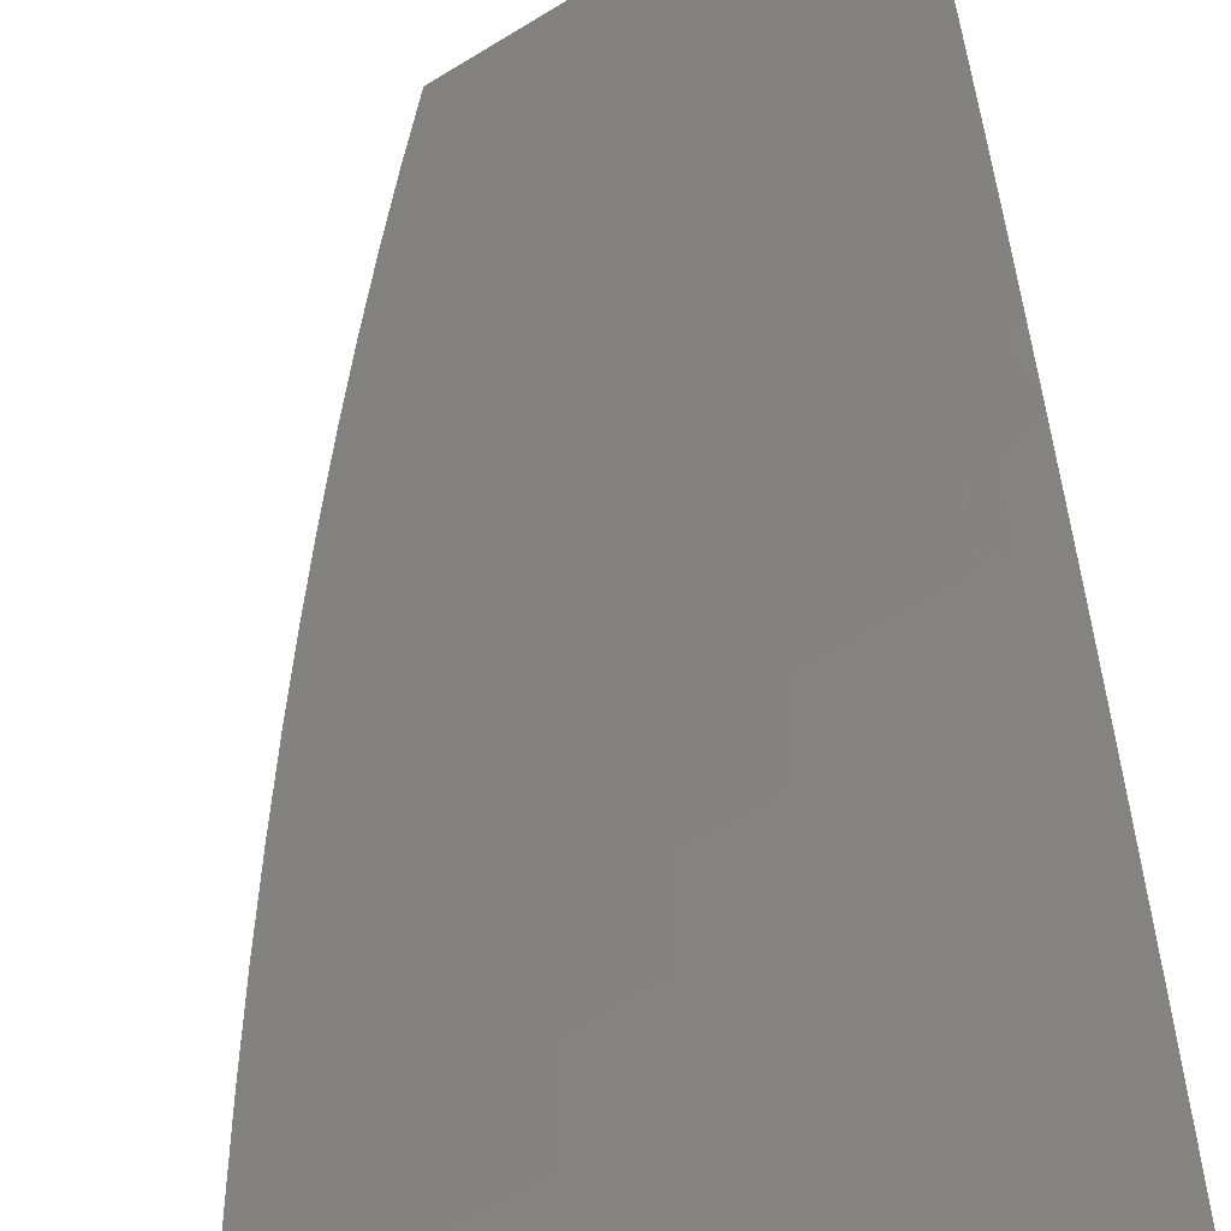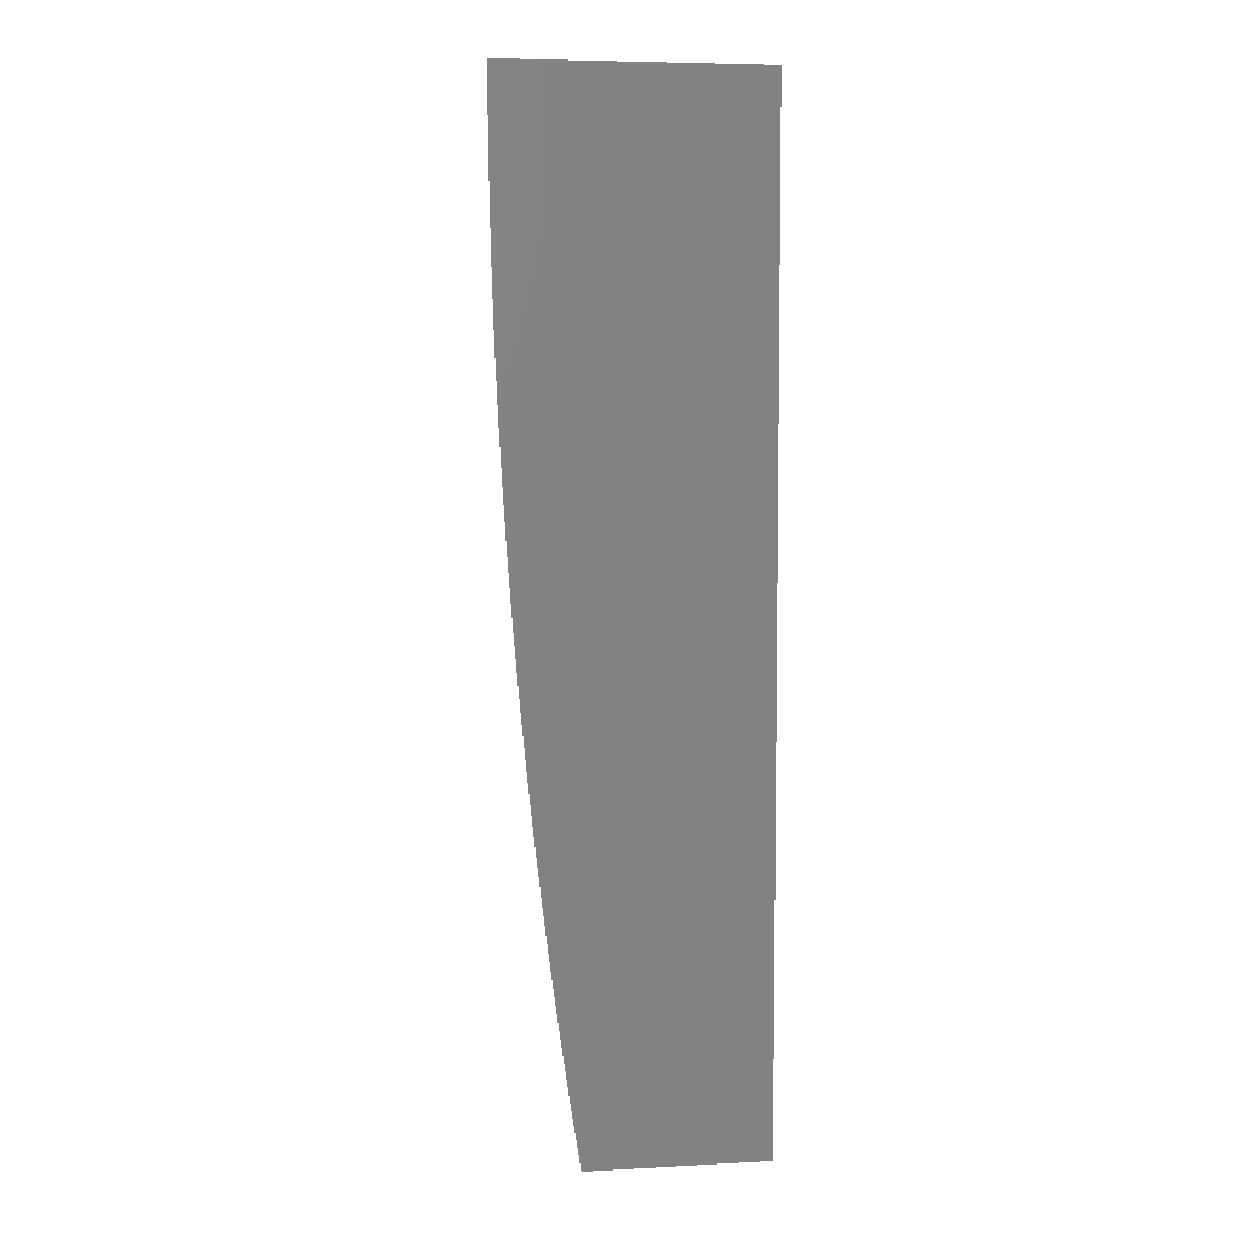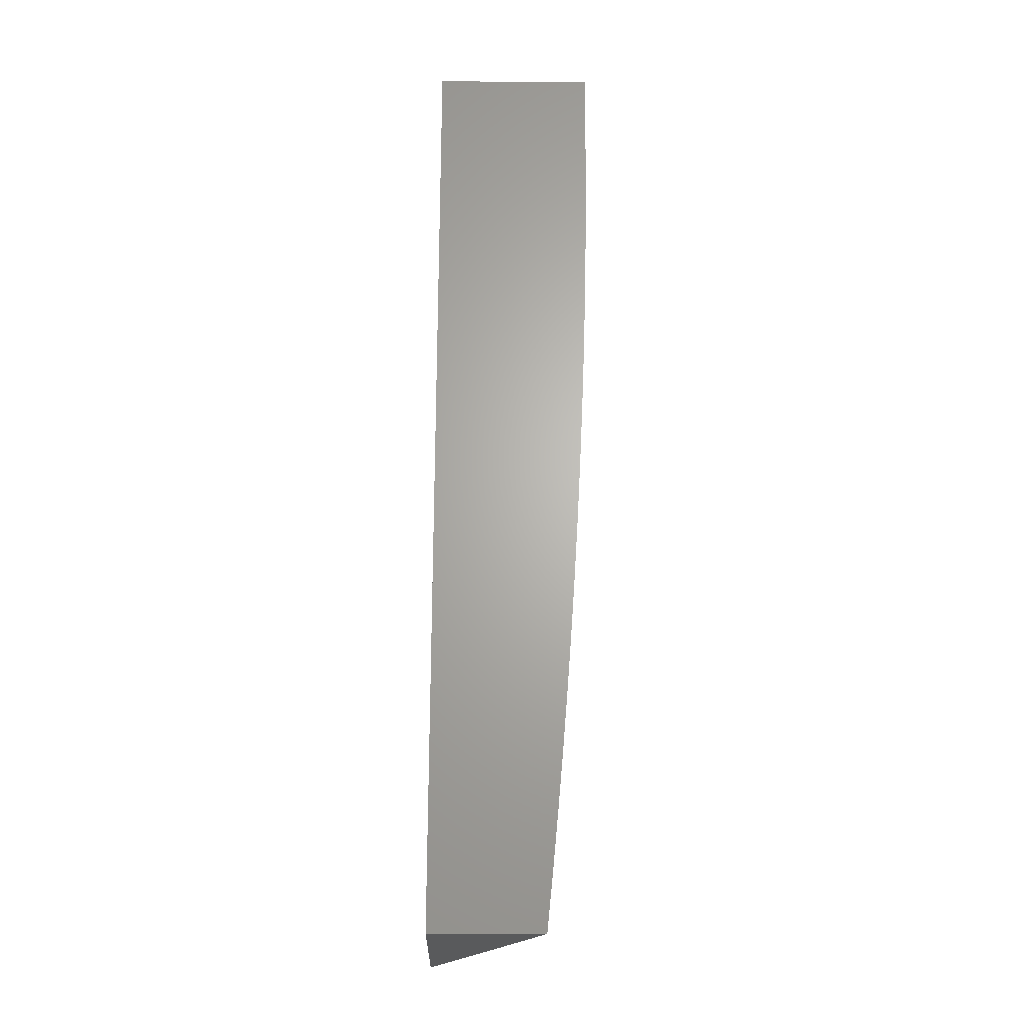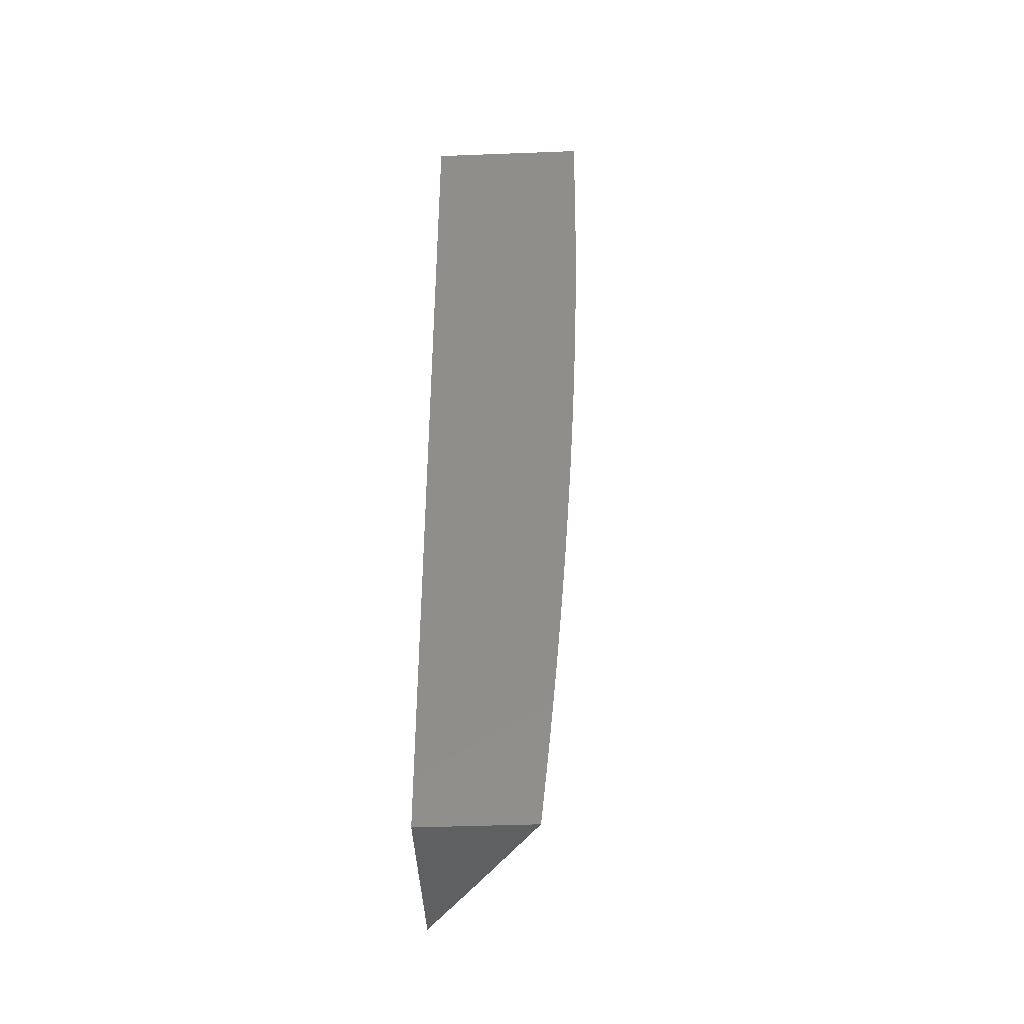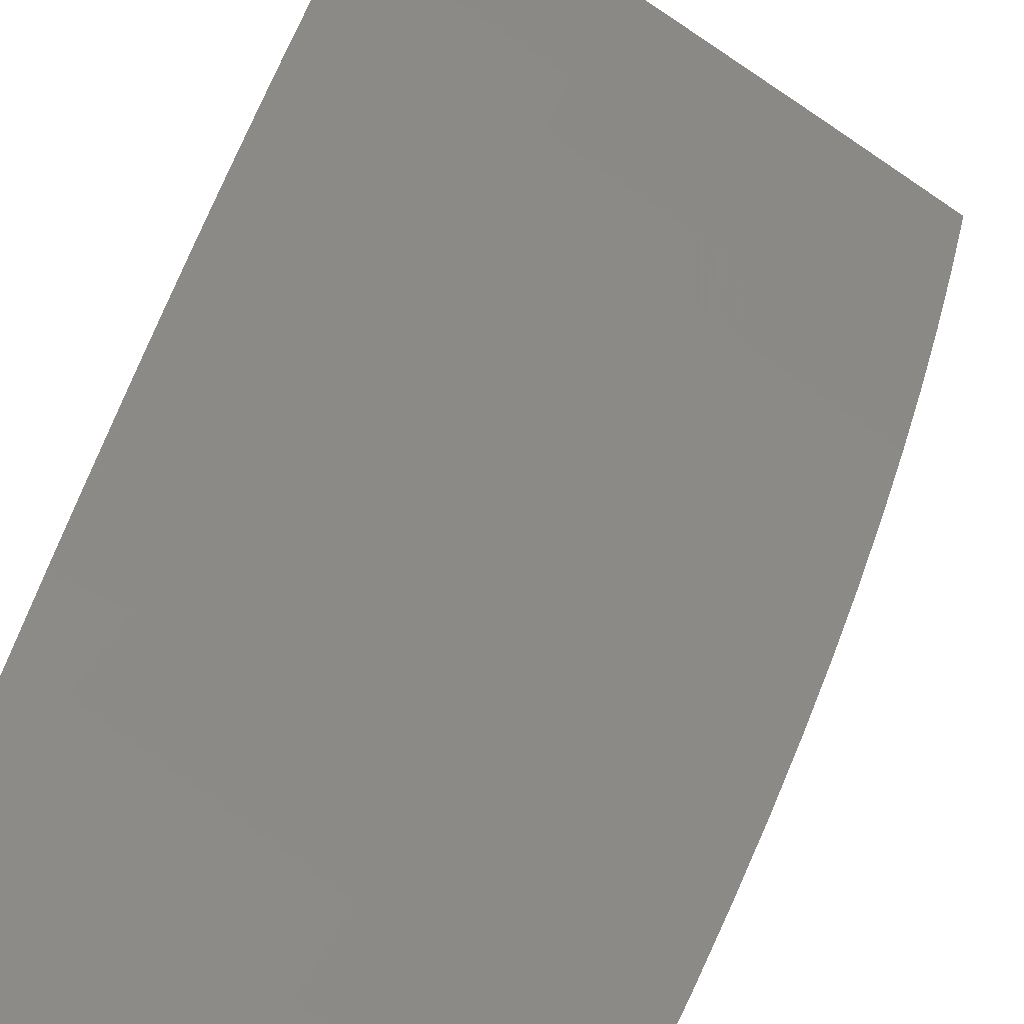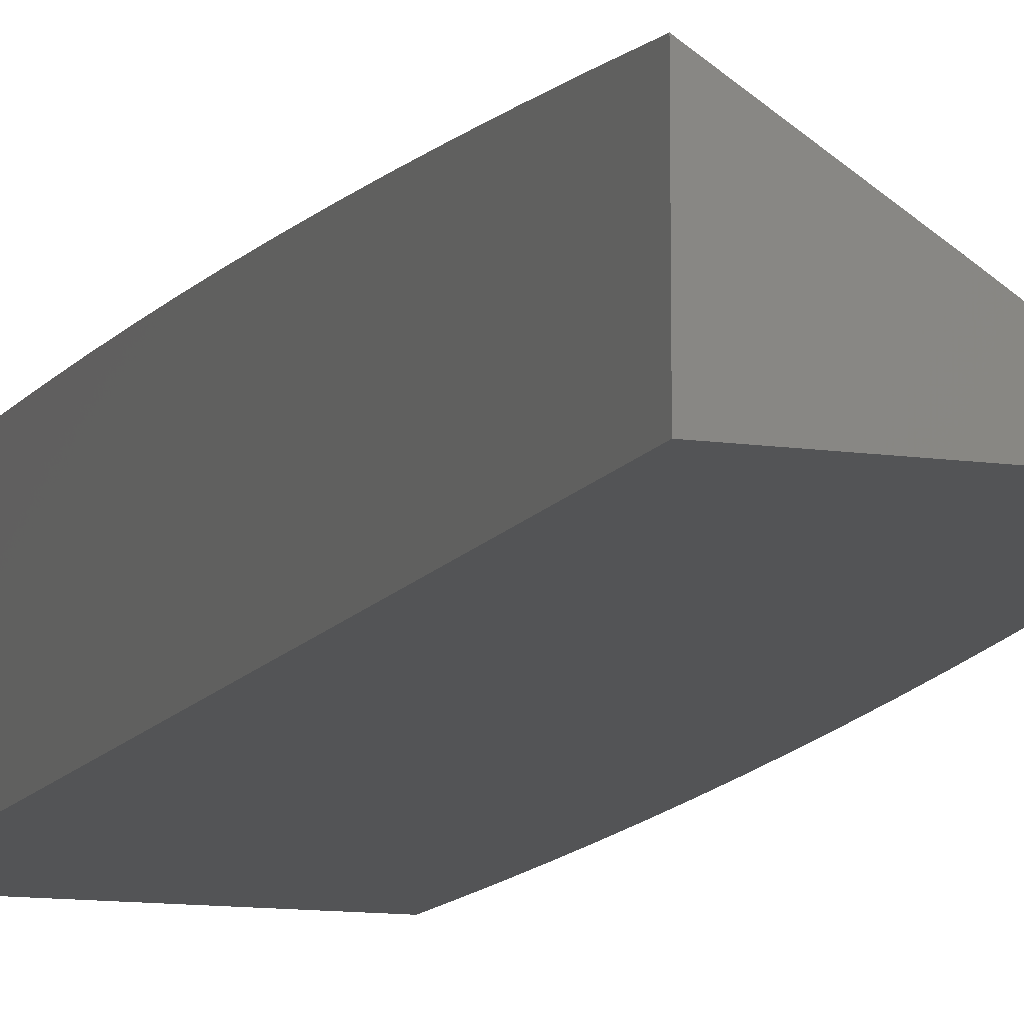
<metadata>
{"format":"stl","ext":"stl","renderer":"f3d","projection":"perspective","resolution":1024,"background":"white","views":[{"elev":33.0,"azim":177.4,"up":"+Z"},{"elev":6.0,"azim":170.8,"up":"+Y"},{"elev":-24.3,"azim":-90.8,"up":"+Y"},{"elev":-42.7,"azim":-87.4,"up":"+Y"},{"elev":26.3,"azim":8.8,"up":"+Z"},{"elev":-11.5,"azim":-19.5,"up":"+Z"}]}
</metadata>
<code>
# stl→obj: 139 verts, 274 faces
v 6.091 -1 10.06
v 6.18 -1 10
v 6.154 -0.9587 10.02
v 6.19 -0.938 10
v 6.164 -0.8936 10.02
v 6.199 -0.8758 10
v 6.173 -0.8286 10.02
v 6.208 -0.8136 10
v 6.181 -0.7638 10.02
v 6.216 -0.7514 10
v 6.189 -0.6991 10.02
v 6.223 -0.689 10
v 6.196 -0.6345 10.02
v 6.229 -0.6266 10
v 6.202 -0.5701 10.02
v 6.235 -0.5641 10
v 6.208 -0.506 10.02
v 6.241 -0.5016 10
v 6.213 -0.442 10.02
v 6.245 -0.439 10
v 6.217 -0.3782 10.02
v 6.25 -0.3764 10
v 6.221 -0.3146 10.02
v 6.253 -0.3138 10
v 6.223 -0.2512 10.02
v 6.256 -0.2511 10
v 6.226 -0.188 10.02
v 6.258 -0.1883 10
v 6.227 -0.1249 10.02
v 6.26 -0.1256 10
v 6.228 -0.06247 10.02
v 6.261 -0.0628 10
v 6.261 0 10
v 6.196 0 10.04
v 6.196 -0.06213 10.04
v 6.195 -0.1243 10.04
v 6.193 -0.187 10.04
v 6.191 -0.2499 10.04
v 6.188 -0.3129 10.04
v 6.185 -0.3762 10.04
v 6.18 -0.4397 10.04
v 6.176 -0.5033 10.04
v 6.17 -0.5672 10.04
v 6.164 -0.6312 10.04
v 6.157 -0.6954 10.04
v 6.149 -0.7598 10.04
v 6.141 -0.8243 10.04
v 6.132 -0.8889 10.04
v 6.122 -0.9537 10.04
v 6.09 -0.9487 10.06
v 6.058 -0.9437 10.09
v 6.067 -0.8796 10.09
v 6.035 -0.8749 10.11
v 6.044 -0.8113 10.11
v 6.012 -0.8069 10.13
v 6.02 -0.7438 10.13
v 6 -0.7506 10.14
v 6 -0.6881 10.14
v 6.027 -0.6808 10.13
v 6 -0.6257 10.15
v 6.034 -0.6179 10.13
v 6.001 -0.6146 10.15
v 6.007 -0.5522 10.15
v 6 -0.5632 10.15
v 6 -0.5007 10.16
v 6.013 -0.4901 10.15
v 6 -0.4382 10.16
v 6.018 -0.4281 10.15
v 6 -0.3756 10.16
v 6.022 -0.3663 10.15
v 6 -0.313 10.16
v 6.025 -0.3047 10.15
v 6 -0.2505 10.17
v 6.028 -0.2433 10.15
v 6 -0.1879 10.17
v 6.03 -0.1821 10.15
v 6 -0.1252 10.17
v 6.032 -0.1212 10.15
v 6 -0.06263 10.17
v 6.032 -0.06047 10.15
v 6 0 10.17
v 6.066 0 10.13
v 6.065 -0.06081 10.13
v 6.098 -0.06114 10.11
v 6.097 -0.1224 10.11
v 6.13 -0.1231 10.09
v 6.128 -0.1851 10.09
v 6.161 -0.1861 10.06
v 6.158 -0.2486 10.06
v 6.163 -0.0618 10.06
v 6.131 0 10.09
v 6.131 -0.06147 10.09
v 6 -0.813 10.13
v 6.003 -0.8702 10.13
v 6 -0.8754 10.13
v 6 -0.9377 10.12
v 6.026 -0.9387 10.11
v 6 -1 10.12
v 6.1 -0.8843 10.06
v 6.109 -0.82 10.06
v 6.117 -0.7558 10.06
v 6.125 -0.6918 10.06
v 6.131 -0.6279 10.06
v 6.138 -0.5642 10.06
v 6.143 -0.5007 10.06
v 6.148 -0.4373 10.06
v 6.152 -0.3742 10.06
v 6.156 -0.3113 10.06
v 6.076 -0.8156 10.09
v 6.052 -0.7478 10.11
v 6.085 -0.7518 10.09
v 6.092 -0.6881 10.09
v 6.099 -0.6246 10.09
v 6.105 -0.5612 10.09
v 6.111 -0.498 10.09
v 6.115 -0.435 10.09
v 6.12 -0.3722 10.09
v 6.123 -0.3096 10.09
v 6.126 -0.2472 10.09
v 6.06 -0.6844 10.11
v 6.067 -0.6213 10.11
v 6.073 -0.5582 10.11
v 6.078 -0.4954 10.11
v 6.083 -0.4327 10.11
v 6.087 -0.3702 10.11
v 6.09 -0.308 10.11
v 6.093 -0.2459 10.11
v 6.095 -0.1841 10.11
v 6.04 -0.5552 10.13
v 6.045 -0.4927 10.13
v 6.05 -0.4304 10.13
v 6.054 -0.3683 10.13
v 6.058 -0.3063 10.13
v 6.061 -0.2446 10.13
v 6.063 -0.1831 10.13
v 6.064 -0.1218 10.13
v 6.162 -0.1237 10.06
v 6 0 10
v 6 -1 10
f 1 2 3
f 3 2 4
f 3 4 5
f 5 4 6
f 5 6 7
f 7 6 8
f 7 8 9
f 9 8 10
f 9 10 11
f 11 10 12
f 11 12 13
f 13 12 14
f 13 14 15
f 15 14 16
f 15 16 17
f 17 16 18
f 17 18 19
f 19 18 20
f 19 20 21
f 21 20 22
f 21 22 23
f 23 22 24
f 23 24 25
f 25 24 26
f 25 26 27
f 27 26 28
f 27 28 29
f 29 28 30
f 29 30 31
f 31 30 32
f 31 32 33
f 33 34 31
f 31 34 35
f 31 35 29
f 29 35 36
f 29 36 27
f 27 36 37
f 27 37 25
f 25 37 38
f 25 38 23
f 23 38 39
f 23 39 21
f 21 39 40
f 21 40 19
f 19 40 41
f 19 41 17
f 17 41 42
f 17 42 15
f 15 42 43
f 15 43 13
f 13 43 44
f 13 44 11
f 11 44 45
f 11 45 9
f 9 45 46
f 9 46 7
f 7 46 47
f 7 47 5
f 5 47 48
f 5 48 3
f 3 48 49
f 3 49 1
f 1 49 50
f 1 50 51
f 51 50 52
f 51 52 53
f 53 52 54
f 53 54 55
f 55 54 56
f 55 56 57
f 57 56 58
f 58 56 59
f 58 59 60
f 60 59 61
f 60 61 62
f 62 61 63
f 62 63 64
f 64 63 65
f 65 63 66
f 65 66 67
f 67 66 68
f 67 68 69
f 69 68 70
f 69 70 71
f 71 70 72
f 71 72 73
f 73 72 74
f 73 74 75
f 75 74 76
f 75 76 77
f 77 76 78
f 77 78 79
f 79 78 80
f 79 80 81
f 81 80 82
f 82 80 83
f 82 83 84
f 84 83 85
f 84 85 86
f 86 85 87
f 86 87 88
f 88 87 89
f 88 89 38
f 38 89 39
f 35 34 90
f 90 34 91
f 90 91 92
f 92 91 84
f 92 84 86
f 91 82 84
f 64 60 62
f 57 93 55
f 55 93 94
f 55 94 53
f 53 94 95
f 53 95 96
f 93 95 94
f 53 96 97
f 97 96 98
f 97 98 51
f 51 98 1
f 50 49 99
f 99 49 48
f 99 48 100
f 100 48 47
f 100 47 101
f 101 47 46
f 101 46 102
f 102 46 45
f 102 45 103
f 103 45 44
f 103 44 104
f 104 44 43
f 104 43 105
f 105 43 42
f 105 42 106
f 106 42 41
f 106 41 107
f 107 41 40
f 107 40 108
f 108 40 39
f 108 39 89
f 53 97 51
f 50 99 52
f 52 99 109
f 52 109 54
f 54 109 110
f 54 110 56
f 56 110 59
f 109 99 100
f 109 100 111
f 111 100 101
f 111 101 112
f 112 101 102
f 112 102 113
f 113 102 103
f 113 103 114
f 114 103 104
f 114 104 115
f 115 104 105
f 115 105 116
f 116 105 106
f 116 106 117
f 117 106 107
f 117 107 118
f 118 107 108
f 118 108 119
f 119 108 89
f 119 89 87
f 109 111 110
f 110 111 120
f 110 120 59
f 59 120 61
f 120 111 112
f 120 112 121
f 121 112 113
f 121 113 122
f 122 113 114
f 122 114 123
f 123 114 115
f 123 115 124
f 124 115 116
f 124 116 125
f 125 116 117
f 125 117 126
f 126 117 118
f 126 118 127
f 127 118 119
f 127 119 128
f 128 119 87
f 128 87 85
f 120 121 61
f 61 121 129
f 61 129 63
f 63 129 66
f 129 121 122
f 129 122 130
f 130 122 123
f 130 123 131
f 131 123 124
f 131 124 132
f 132 124 125
f 132 125 133
f 133 125 126
f 133 126 134
f 134 126 127
f 134 127 135
f 135 127 128
f 135 128 136
f 136 128 85
f 136 85 83
f 68 66 130
f 130 66 129
f 68 130 131
f 70 68 131
f 70 131 132
f 72 70 132
f 72 132 133
f 74 72 133
f 74 133 134
f 88 38 37
f 76 74 134
f 76 134 135
f 88 37 137
f 137 37 36
f 137 36 90
f 90 36 35
f 78 76 135
f 78 135 136
f 92 86 137
f 137 86 88
f 92 137 90
f 80 78 136
f 80 136 83
f 81 82 138
f 138 82 91
f 138 91 34
f 34 33 138
f 33 32 138
f 138 32 30
f 138 30 28
f 28 26 138
f 138 26 24
f 138 24 22
f 22 20 138
f 138 20 18
f 138 18 16
f 16 14 138
f 138 14 12
f 138 12 10
f 138 10 139
f 139 10 8
f 139 8 6
f 6 4 139
f 139 4 2
f 2 1 139
f 139 1 98
f 98 96 139
f 139 96 95
f 139 95 93
f 93 57 139
f 139 57 138
f 138 57 58
f 138 58 60
f 60 64 138
f 138 64 65
f 138 65 67
f 67 69 138
f 138 69 71
f 138 71 73
f 73 75 138
f 138 75 77
f 138 77 79
f 79 81 138

</code>
